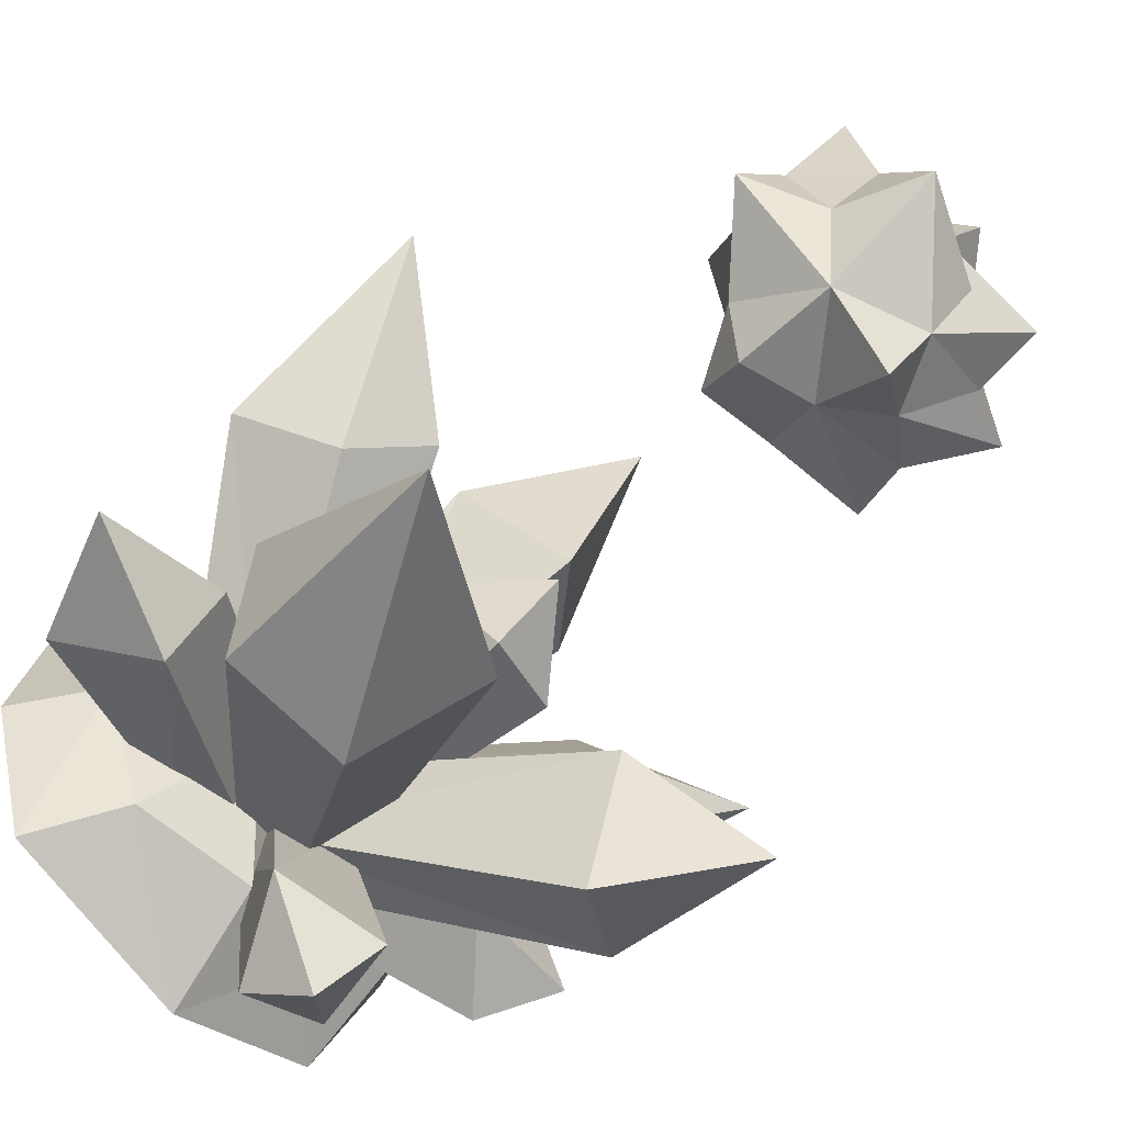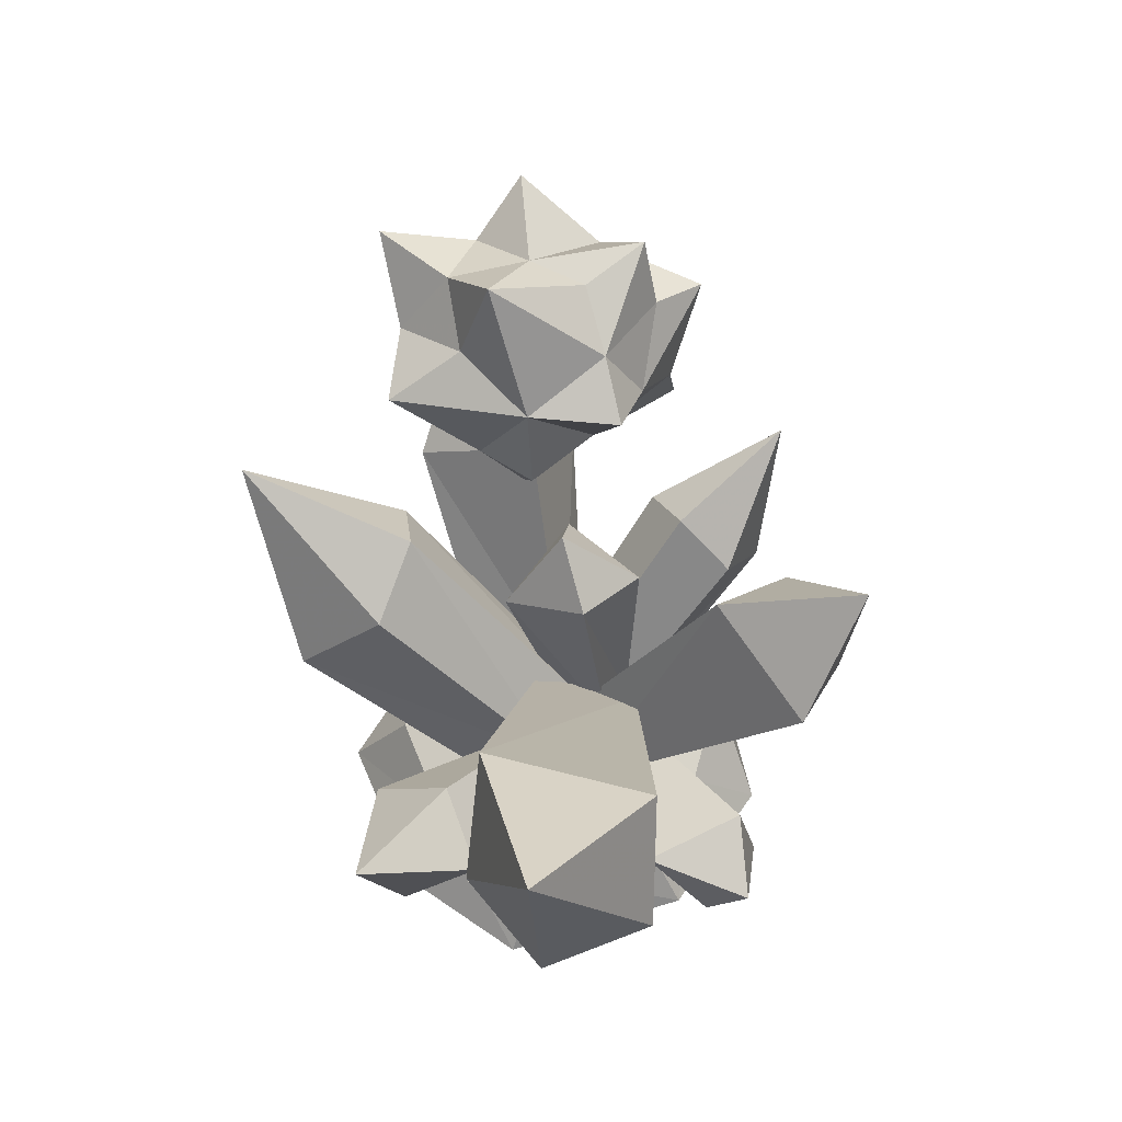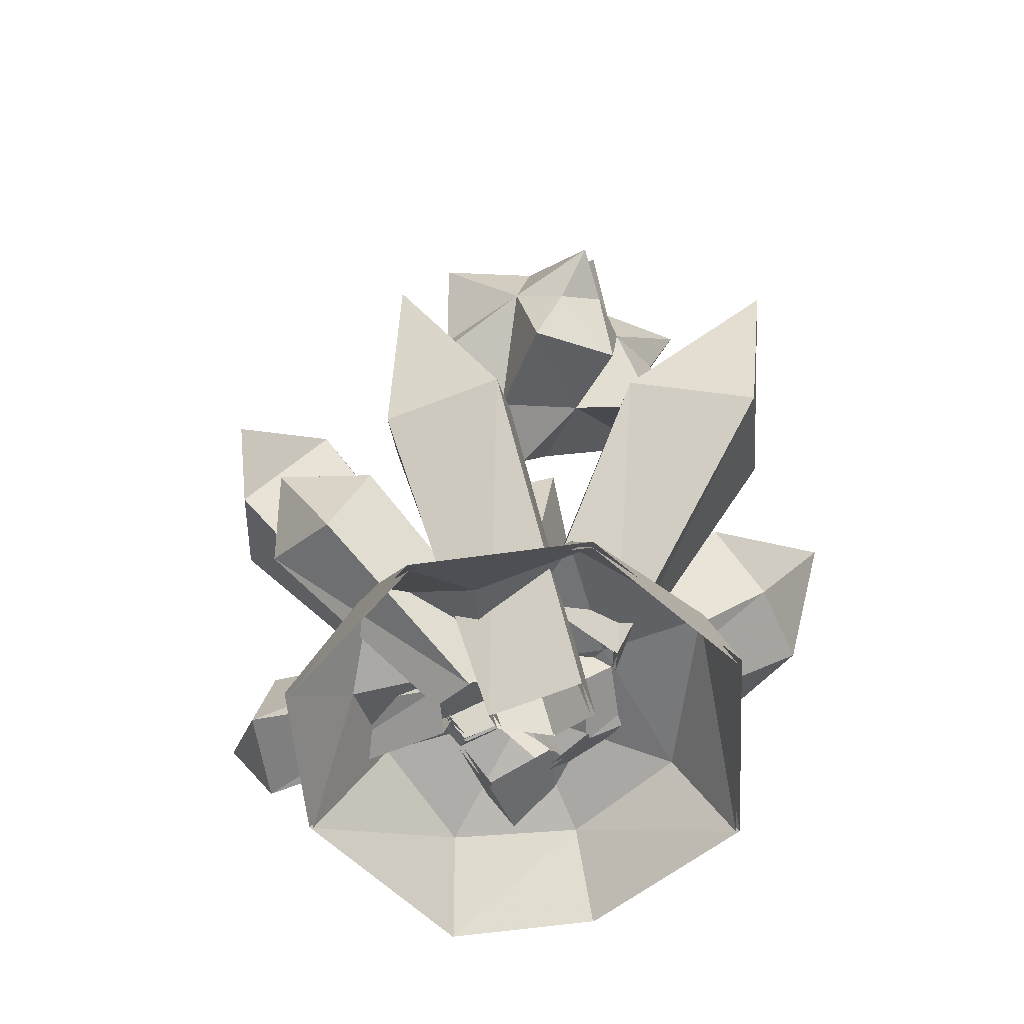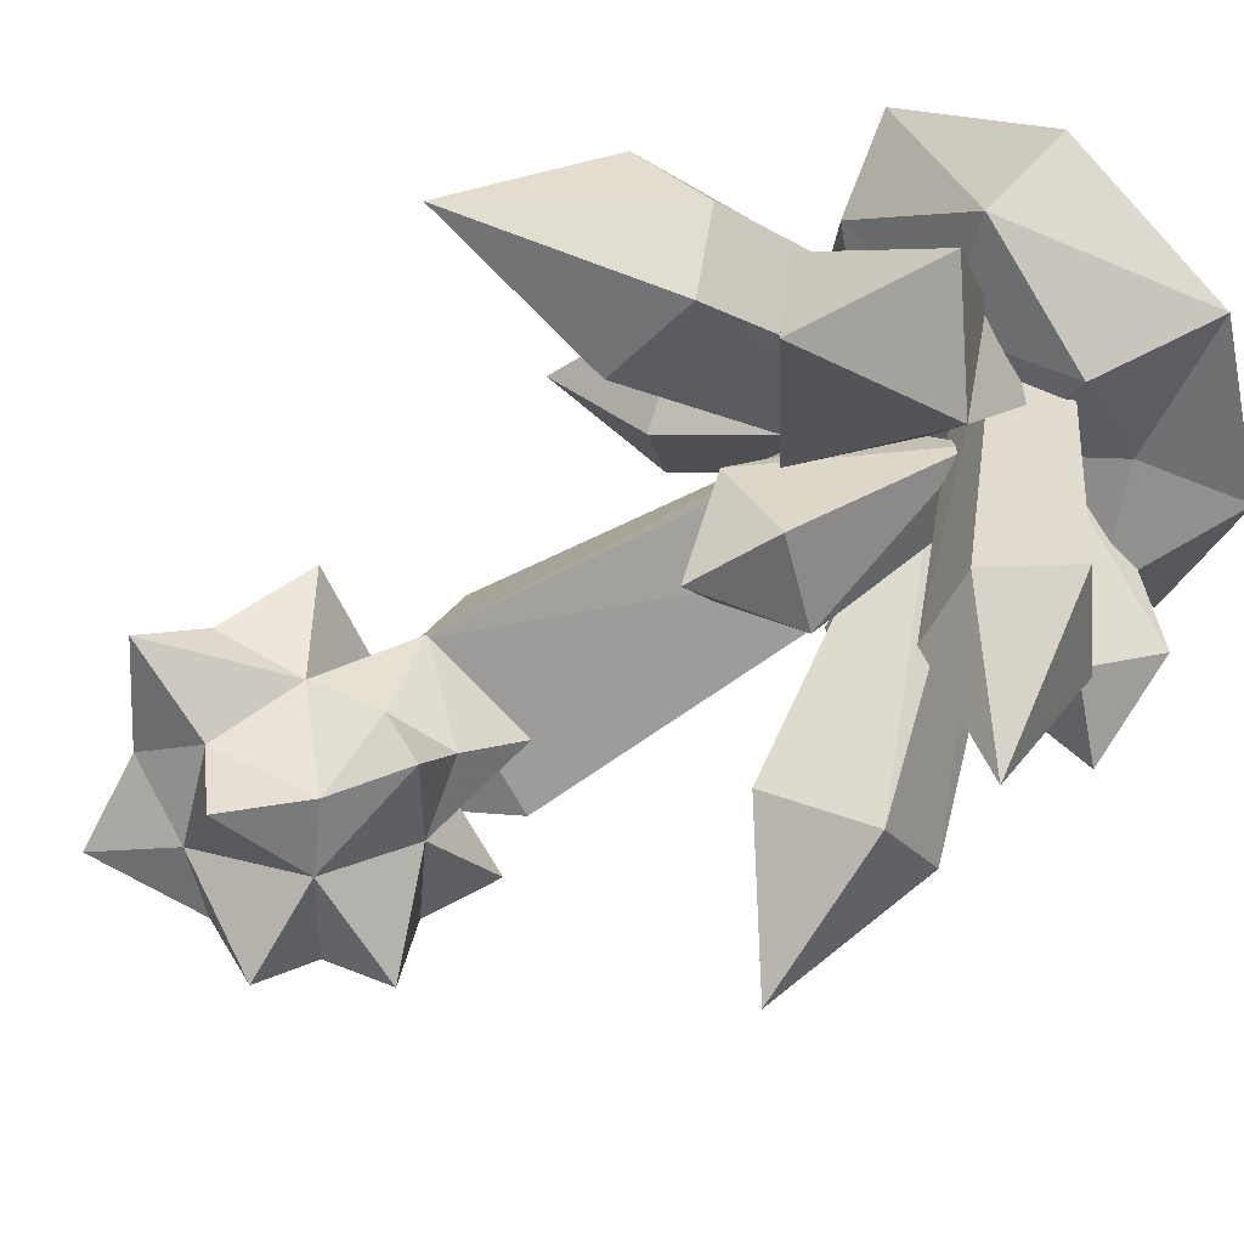
<metadata>
{"format":"obj","ext":"obj","renderer":"f3d","projection":"perspective","resolution":1024,"background":"white","views":[{"elev":-56.5,"azim":-47.4,"up":"+Y"},{"elev":56.7,"azim":-36.3,"up":"+Z"},{"elev":-58.5,"azim":115.9,"up":"+Z"},{"elev":45.0,"azim":48.4,"up":"+Y"}]}
</metadata>
<code>
g guild_shuijing
v -29.07 -26.73 0.08986
v -3.029 -35.34 0.08986
v -21.29 -22.95 11.29
v 18.12 -27.48 0.08986
v 28.75 -4.083 0.08986
v 20.08 -15.17 13.84
v -27.67 -6.646 11.38
v -23.26 10.45 12.45
v -29.07 16.77 0.08986
v -35.02 -7.731 0.08986
v -10.55 -6.561 18.83
v -4.979 -25.55 14.04
v 8.917 -23.38 9.274
v -2.442 23.91 12.45
v -2.925 27.98 0.08986
v 21.7 18.42 0.08986
v 14.88 12.53 14.03
v 17.81 -0.2746 7.86
v 2.597 -6.28 13.46
v -3.547 8.958 15.72
v 4.163 -12.97 25.54
v -5.754 -2.111 26.53
v -33.25 -27.22 68.37
v -17.79 -45.05 66.11
v -8.079 -14.53 14.78
v -0.2157 -18.22 17.93
v -25.17 -54.47 52.51
v -40.01 -50.05 50.59
v -43.54 -52.34 81.95
v -43.54 -52.34 81.95
v -41.46 -35.44 54.86
v -10.63 -6.591 19.15
v -40.01 -50.05 50.59
v -8.079 -14.53 14.78
v -43.54 -52.34 81.95
v 5.788 0.8463 20.78
v -2.054 -1.971 22.85
v -7.644 2.734 45.61
v 5.835 5.871 49.77
v 5.915 -8.095 20.16
v 8.916 -6.585 48.38
v -2.107 -8.237 51.4
v 0.9595 -10.12 21.45
v 0.3282 0.07514 58.37
v 0.3282 0.07514 58.37
v 0.3282 0.07514 58.37
v -7.644 2.734 45.61
v -2.054 -1.971 22.85
v 0.3282 0.07514 58.37
v -5.38 -13.36 11.47
v 4.174 -14.36 10.65
v 25.61 -34.36 43.84
v 12.06 -42.14 52.66
v -5.948 -3.111 11.93
v 11.98 -22.76 58.07
v 25.16 -22.33 52.29
v 0.9951 -3.188 11.36
v 25.01 -38.5 68.73
v 25.01 -38.5 68.73
v 25.61 -34.36 43.84
v 4.174 -14.36 10.65
v 2.794 -4.911 1.178
v 1.419 7.064 2.479
v 32.73 9.789 32.84
v 33.95 -5.505 32.15
v -8.074 -1.012 7.429
v -3.201 -6.661 6.812
v 25.4 -8.839 39.46
v 22.61 -0.9812 45.18
v 41.19 -0.8054 53.11
v 41.19 -0.8054 53.11
v 24.08 7.398 40.1
v -5.674 5.684 5.188
v 22.61 -0.9812 45.18
v -8.074 -1.012 7.429
v 41.19 -0.8054 53.11
v 6.295 -1.866 11.74
v 3.748 -9.882 13.46
v 18.44 -20.96 28.72
v 29.25 -11.45 27.45
v 6.83 -6.538 4.106
v 31.24 -15.68 15.42
v 27.5 -25.7 19.78
v 5.234 -11.74 4.987
v 33.66 -22.3 28.39
v 29.25 -11.45 27.45
v 6.295 -1.866 11.74
v 33.66 -22.3 28.39
v -0.1914 -0.6418 21.18
v 7.667 5.198 14.5
v 20.26 25.5 39.85
v 8.616 19.71 52.82
v -6.999 8.721 15.56
v -0.9501 34.94 42.81
v 13.52 40.23 35.36
v -2.031 11.06 12.1
v 14.69 43.87 60.06
v 14.69 43.87 60.06
v 20.26 25.5 39.85
v 7.667 5.198 14.5
v -12.73 1.951 11.23
v -16.69 -5.68 13.26
v -36.33 16.35 38.95
v -31.15 28.08 38.42
v -0.3795 -7.62 20.75
v 1.981 0.472 16.78
v -12.02 24.76 46.6
v -17.1 15.65 54.13
v -32.84 34.4 64.4
v -18.89 28.47 37.89
v -32.84 34.4 64.4
v -18.89 28.47 37.89
v -4.751 5.323 12.42
v -32.84 34.4 64.4
v -26.6 10.07 47.99
v -8.918 -10.87 18.17
v -4.751 5.323 12.42
v -9.205 -7.143 21.33
v -14.38 -4.502 13.41
v -36.25 -2.421 23.95
v -31.24 -13.34 34.93
v -13.17 -13.12 9.388
v -10.53 -16.19 15.83
v -33.85 -23.87 29.83
v -41.46 -16.33 17.9
v -49.2 -16.72 34.67
v -49.2 -16.72 34.67
v -36.25 -2.421 23.95
v -14.38 -4.502 13.41
v 3.418 -12.34 19.46
v -4.424 -14.8 16.98
v -10.01 -36.61 24.99
v 3.465 -40.27 28.71
v 3.544 -13.05 10.53
v 6.546 -40.73 16.18
v -4.478 -43.96 14.99
v -1.411 -14.62 8.711
v -2.042 -49.63 24.24
v -2.042 -49.63 24.24
v -2.042 -49.63 24.24
v -10.01 -36.61 24.99
v -4.424 -14.8 16.98
v -2.042 -49.63 24.24
f 1 2 3
f 4 5 6
f 7 8 9
f 9 10 7
f 1 3 7
f 8 7 11
f 3 12 11
f 11 7 3
f 2 4 13
f 2 12 3
f 14 15 9
f 9 8 14
f 16 15 14
f 14 17 16
f 5 16 18
f 18 6 5
f 16 17 18
f 19 13 6
f 19 6 18
f 19 18 17
f 4 6 13
f 10 1 7
f 14 8 20
f 8 11 20
f 19 17 20
f 17 14 20
f 11 19 20
f 2 13 12
f 12 13 19
f 19 11 12
f 21 22 23
f 23 24 21
f 25 26 27
f 27 28 25
f 29 27 24
f 30 23 31
f 23 22 32
f 32 31 23
f 30 24 23
f 33 31 32
f 32 34 33
f 35 31 33
f 36 37 38
f 38 39 36
f 40 41 42
f 42 43 40
f 44 41 39
f 45 42 41
f 41 40 36
f 36 39 41
f 46 47 42
f 47 48 43
f 43 42 47
f 49 39 38
f 50 51 52
f 52 53 50
f 54 55 56
f 56 57 54
f 58 55 53
f 59 56 55
f 55 54 50
f 50 53 55
f 59 60 56
f 60 61 57
f 57 56 60
f 58 53 52
f 26 21 24
f 24 27 26
f 29 28 27
f 62 63 64
f 64 65 62
f 66 67 68
f 68 69 66
f 70 68 65
f 71 64 72
f 64 63 73
f 73 72 64
f 71 65 64
f 74 72 73
f 73 75 74
f 76 72 74
f 77 78 79
f 79 80 77
f 81 82 83
f 83 84 81
f 85 82 86
f 85 83 82
f 82 81 87
f 87 86 82
f 88 79 83
f 79 78 84
f 84 83 79
f 88 80 79
f 67 62 65
f 65 68 67
f 70 69 68
f 89 90 91
f 91 92 89
f 93 94 95
f 95 96 93
f 97 94 92
f 98 95 94
f 94 93 89
f 89 92 94
f 98 99 95
f 99 100 96
f 96 95 99
f 97 92 91
f 101 102 103
f 103 104 101
f 105 106 107
f 107 108 105
f 109 110 104
f 111 107 112
f 110 113 101
f 101 104 110
f 114 103 115
f 103 102 116
f 116 115 103
f 109 104 103
f 108 115 116
f 116 105 108
f 114 115 108
f 106 117 112
f 112 107 106
f 111 108 107
f 118 119 120
f 120 121 118
f 122 123 124
f 124 125 122
f 126 124 121
f 127 125 124
f 124 123 118
f 118 121 124
f 127 128 125
f 125 128 129
f 129 122 125
f 126 121 120
f 130 131 132
f 132 133 130
f 134 135 136
f 136 137 134
f 138 135 133
f 139 136 135
f 135 134 130
f 130 133 135
f 140 141 136
f 141 142 137
f 137 136 141
f 143 133 132
g 2
v 2.428 -13.35 108
v 9.551 -10.29 102.9
v 16.94 -6.771 111.8
v -17.84 6.777 104.6
v -6.483 5.236 94.26
v -16.11 -4.688 100.8
v -11.69 7.937 119.2
v -2.871 3.018 120.6
v -4.166 12.79 116.2
v -13.41 20.8 117.2
v 11.55 3.375 103.6
v 12.32 -8.155 94.9
v 0.2454 14.76 93.1
v -3.049 14.46 105.2
v 8.257 12.72 112.3
v -13.07 -10.61 111.9
v -2.084 -11.54 116.2
v -12.01 -1.356 126.3
v -4.675 -18.48 112.2
v -3.682 -11.41 101.7
v 0.595 -4.094 120.7
v 9.221 -4.4 123
v 8.257 12.72 112.3
v 4.086 14.24 122
v 9.095 4.602 114.5
v -12.95 16.54 95.97
v -14.98 0.658 114.5
v -6.483 5.236 94.26
v 0.2454 14.76 93.1
v 10.73 6.5 89.49
v -0.04723 -4.928 92.77
v -12.43 16.74 109
v -17.25 10.74 110.8
v -10.67 -6.482 91.89
v -12.95 -11.07 98.86
v 9.142 -7.253 114.5
v 13.88 16.54 105.1
v -12.95 -11.07 98.86
v -10.67 -6.482 91.89
v -24.33 3.293 109.1
v 10.66 10.92 98.44
v 5.711 15.18 102.5
v 4.086 14.24 122
v 5.711 15.18 102.5
f 144 145 146
f 147 148 149
f 150 151 152
f 152 153 150
f 154 146 145
f 145 155 154
f 156 148 157
f 152 158 157
f 159 160 161
f 162 159 163
f 163 144 162
f 151 164 165
f 166 167 168
f 147 169 148
f 159 161 170
f 171 172 173
f 173 174 171
f 173 154 174
f 175 169 176
f 157 148 169
f 177 178 149
f 149 148 177
f 160 179 165
f 165 164 160
f 168 151 165
f 165 179 168
f 159 178 163
f 167 151 168
f 151 167 152
f 180 166 168
f 168 154 180
f 153 175 176
f 176 150 153
f 181 182 163
f 160 144 179
f 146 154 168
f 149 159 183
f 183 147 149
f 178 159 149
f 180 184 185
f 185 166 180
f 159 170 183
f 162 160 159
f 171 174 182
f 152 186 158
f 153 152 157
f 157 175 153
f 187 156 157
f 184 172 185
f 174 154 155
f 174 155 163
f 154 184 180
f 183 170 176
f 176 147 183
f 144 146 179
f 162 144 160
f 163 145 144
f 163 155 145
f 164 151 161
f 161 151 150
f 157 169 175
f 174 163 182
f 187 157 158
f 160 164 161
f 173 184 154
f 172 184 173
f 179 146 168
f 176 169 147
f 161 150 170
f 170 150 176
g 1
v 2.699 -14.02 108
v 9.783 -10.98 102.8
v 17.61 -6.986 112
v -18.41 6.982 104.2
v -6.758 5.4 93.61
v -16.77 -4.801 100.5
v -12.08 8.1 119.8
v -2.743 3.232 121.3
v -3.997 13.38 116.6
v -13.69 21.42 117.5
v 12.27 3.429 103.4
v 12.83 -8.392 94.45
v 0.07584 15.31 92.66
v -2.99 15.18 105.2
v 8.611 13.28 112.6
v -13.55 -11.13 112.1
v -1.962 -12.04 116.7
v -12.3 -1.401 127
v -4.764 -19.2 112.2
v -3.689 -12.1 101.4
v 0.5698 -4.309 121.4
v 9.772 -4.457 123.5
v 8.611 13.28 112.6
v 4.266 14.69 122.5
v 9.671 4.683 114.9
v -13.17 17.01 95.45
v -15.57 0.617 115
v -6.758 5.4 93.61
v 0.07584 15.31 92.66
v 11.18 6.509 88.92
v 0.03445 -5.22 92.11
v -12.72 17.38 108.8
v -17.91 10.98 111
v -11.08 -6.654 91.31
v -13.31 -11.66 98.62
v 9.533 -7.715 114.9
v 14.26 17.16 105.1
v -13.31 -11.66 98.62
v -11.08 -6.654 91.31
v -25.04 3.462 109.1
v 11.24 11.26 98.16
v 5.936 15.88 102.5
v 4.266 14.69 122.5
v 5.936 15.88 102.5
f 188 189 190
f 191 192 193
f 194 195 196
f 196 197 194
f 198 190 189
f 189 199 198
f 200 192 201
f 196 202 201
f 203 204 205
f 206 203 207
f 207 188 206
f 195 208 209
f 210 211 212
f 191 213 192
f 203 205 214
f 215 216 217
f 217 218 215
f 217 198 218
f 219 213 220
f 201 192 213
f 221 222 193
f 193 192 221
f 204 223 209
f 209 208 204
f 212 195 209
f 209 223 212
f 203 222 207
f 211 195 212
f 195 211 196
f 224 210 212
f 212 198 224
f 197 219 220
f 220 194 197
f 225 226 207
f 204 188 223
f 190 198 212
f 193 203 227
f 227 191 193
f 222 203 193
f 224 228 229
f 229 210 224
f 203 214 227
f 206 204 203
f 215 218 226
f 196 230 202
f 197 196 201
f 201 219 197
f 231 200 201
f 228 216 229
f 218 198 199
f 218 199 207
f 198 228 224
f 227 214 220
f 220 191 227
f 188 190 223
f 206 188 204
f 207 189 188
f 207 199 189
f 208 195 205
f 205 195 194
f 201 213 219
f 218 207 226
f 231 201 202
f 204 208 205
f 217 228 198
f 216 228 217
f 223 190 212
f 220 213 191
f 205 194 214
f 214 194 220
g guild_shuijing01
v -29.51 -27.14 0.5118
v -2.993 -35.93 0.5104
v -21.58 -23.29 11.87
v 18.49 -27.98 0.4772
v 29.35 -4.046 0.4996
v 20.33 -15.27 14.52
v -28.16 -6.678 11.92
v -23.65 10.71 13.02
v -29.52 17.16 0.5046
v -35.63 -7.757 0.4894
v -10.59 -6.613 19.56
v -4.923 -25.95 14.65
v 9.084 -23.79 9.851
v -2.445 24.46 12.93
v -2.942 28.67 0.3183
v 22.15 18.78 0.5363
v 15.28 12.69 14.63
v 18.3 -0.04786 8.35
v 2.8 -6.351 14.16
v -3.53 9.054 16.44
v 4.822 -13.03 25.85
v -5.816 -1.47 26.87
v -33.4 -26.68 68.84
v -17.23 -45.25 66.53
v -8.442 -14.78 14.2
v 0.1167 -18.78 17.59
v -24.96 -55.14 52.33
v -40.51 -50.45 50.23
v -43.87 -52.63 82.54
v -43.87 -52.63 82.54
v -42.14 -35.19 54.72
v -11.23 -6.255 18.91
v -40.51 -50.45 50.23
v -8.442 -14.78 14.2
v -43.87 -52.63 82.54
v 6.3 1.359 20.69
v -2.699 -1.704 22.64
v -8.297 3.059 45.63
v 6.196 6.469 49.98
v 6.524 -8.495 20.12
v 9.516 -6.948 48.58
v -2.419 -8.812 51.73
v 0.7977 -10.83 21.48
v 0.2634 0.1842 59.09
v 0.2634 0.1842 59.09
v 0.2634 0.1842 59.09
v -8.297 3.059 45.63
v -2.699 -1.704 22.64
v 0.2634 0.1842 59.09
v -6.019 -13.71 11.5
v 4.606 -14.7 10.17
v 26.18 -34.69 43.53
v 11.71 -42.78 52.73
v -6.389 -2.657 12.3
v 11.62 -22.38 58.58
v 25.71 -21.87 52.43
v 1.319 -2.543 11.47
v 25.28 -38.78 69.35
v 25.28 -38.78 69.35
v 26.18 -34.69 43.53
v 4.606 -14.7 10.17
v 3.213 -5.326 0.7484
v 1.641 7.697 2.193
v 33.15 10.36 32.67
v 34.48 -5.902 31.85
v -8.641 -1.017 7.889
v -3.451 -7.324 6.988
v 25.3 -9.528 39.68
v 22.18 -1.028 45.77
v 41.66 -0.8373 53.66
v 41.66 -0.8373 53.66
v 23.84 7.984 40.46
v -6.05 6.237 5.481
v 22.18 -1.028 45.77
v -8.641 -1.017 7.889
v 41.66 -0.8373 53.66
v 6.463 -1.178 11.91
v 3.175 -10.1 13.86
v 18.05 -21.25 29.26
v 29.57 -10.95 27.87
v 7.189 -6.314 3.512
v 31.79 -15.55 14.95
v 27.65 -26.38 19.56
v 5.24 -12.26 4.481
v 34.19 -22.59 28.79
v 29.57 -10.95 27.87
v 6.463 -1.178 11.91
v 34.19 -22.59 28.79
v -0.2803 -1.24 21.59
v 8.34 5.121 14.23
v 20.97 25.37 39.84
v 8.564 19.27 53.4
v -7.714 8.866 15.58
v -1.594 35.28 42.89
v 13.76 40.81 34.98
v -2.153 11.55 11.57
v 14.85 44.31 60.62
v 14.85 44.31 60.62
v 20.97 25.37 39.84
v 8.34 5.121 14.23
v -13.09 2.276 10.68
v -17.31 -6.017 13.08
v -37.03 16.21 38.82
v -31.53 28.59 38.07
v 0.04701 -7.984 21.22
v 2.658 0.7191 16.89
v -11.42 25.13 46.8
v -16.78 15.38 54.72
v -33.1 34.79 64.96
v -18.68 29.11 37.62
v -33.1 34.79 64.96
v -18.68 29.11 37.62
v -4.517 5.895 12.03
v -33.1 34.79 64.96
v -26.89 9.523 48.38
v -9.098 -11.49 18.5
v -4.517 5.895 12.03
v -8.913 -6.855 21.94
v -14.5 -3.876 13.05
v -36.47 -1.724 23.93
v -31.05 -13.25 35.63
v -13.33 -13.43 8.747
v -10.26 -16.86 15.91
v -33.79 -24.57 30.04
v -41.91 -16.51 17.35
v -49.82 -16.82 35.04
v -49.82 -16.82 35.04
v -36.47 -1.724 23.93
v -14.5 -3.876 13.05
v 3.929 -12.17 19.95
v -5.069 -14.55 17.21
v -10.67 -36.59 25.32
v 3.826 -40.39 29.33
v 4.153 -13.06 10.12
v 7.146 -40.99 15.85
v -4.789 -44.37 14.47
v -1.573 -14.76 8.011
v -2.107 -50.33 24.46
v -2.107 -50.33 24.46
v -2.107 -50.33 24.46
v -10.67 -36.59 25.32
v -5.069 -14.55 17.21
v -2.107 -50.33 24.46
f 232 233 234
f 235 236 237
f 238 239 240
f 240 241 238
f 232 234 238
f 239 238 242
f 234 243 242
f 242 238 234
f 233 235 244
f 233 243 234
f 245 246 240
f 240 239 245
f 247 246 245
f 245 248 247
f 236 247 249
f 249 237 236
f 247 248 249
f 250 244 237
f 250 237 249
f 250 249 248
f 235 237 244
f 241 232 238
f 245 239 251
f 239 242 251
f 250 248 251
f 248 245 251
f 242 250 251
f 233 244 243
f 243 244 250
f 250 242 243
f 252 253 254
f 254 255 252
f 256 257 258
f 258 259 256
f 260 258 255
f 261 254 262
f 254 253 263
f 263 262 254
f 261 255 254
f 264 262 263
f 263 265 264
f 266 262 264
f 267 268 269
f 269 270 267
f 271 272 273
f 273 274 271
f 275 272 270
f 276 273 272
f 272 271 267
f 267 270 272
f 277 278 273
f 278 279 274
f 274 273 278
f 280 270 269
f 281 282 283
f 283 284 281
f 285 286 287
f 287 288 285
f 289 286 284
f 290 287 286
f 286 285 281
f 281 284 286
f 290 291 287
f 291 292 288
f 288 287 291
f 289 284 283
f 257 252 255
f 255 258 257
f 260 259 258
f 293 294 295
f 295 296 293
f 297 298 299
f 299 300 297
f 301 299 296
f 302 295 303
f 295 294 304
f 304 303 295
f 302 296 295
f 305 303 304
f 304 306 305
f 307 303 305
f 308 309 310
f 310 311 308
f 312 313 314
f 314 315 312
f 316 313 317
f 316 314 313
f 313 312 318
f 318 317 313
f 319 310 314
f 310 309 315
f 315 314 310
f 319 311 310
f 298 293 296
f 296 299 298
f 301 300 299
f 320 321 322
f 322 323 320
f 324 325 326
f 326 327 324
f 328 325 323
f 329 326 325
f 325 324 320
f 320 323 325
f 329 330 326
f 330 331 327
f 327 326 330
f 328 323 322
f 332 333 334
f 334 335 332
f 336 337 338
f 338 339 336
f 340 341 335
f 342 338 343
f 341 344 332
f 332 335 341
f 345 334 346
f 334 333 347
f 347 346 334
f 340 335 334
f 339 346 347
f 347 336 339
f 345 346 339
f 337 348 343
f 343 338 337
f 342 339 338
f 349 350 351
f 351 352 349
f 353 354 355
f 355 356 353
f 357 355 352
f 358 356 355
f 355 354 349
f 349 352 355
f 358 359 356
f 356 359 360
f 360 353 356
f 357 352 351
f 361 362 363
f 363 364 361
f 365 366 367
f 367 368 365
f 369 366 364
f 370 367 366
f 366 365 361
f 361 364 366
f 371 372 367
f 372 373 368
f 368 367 372
f 374 364 363

</code>
